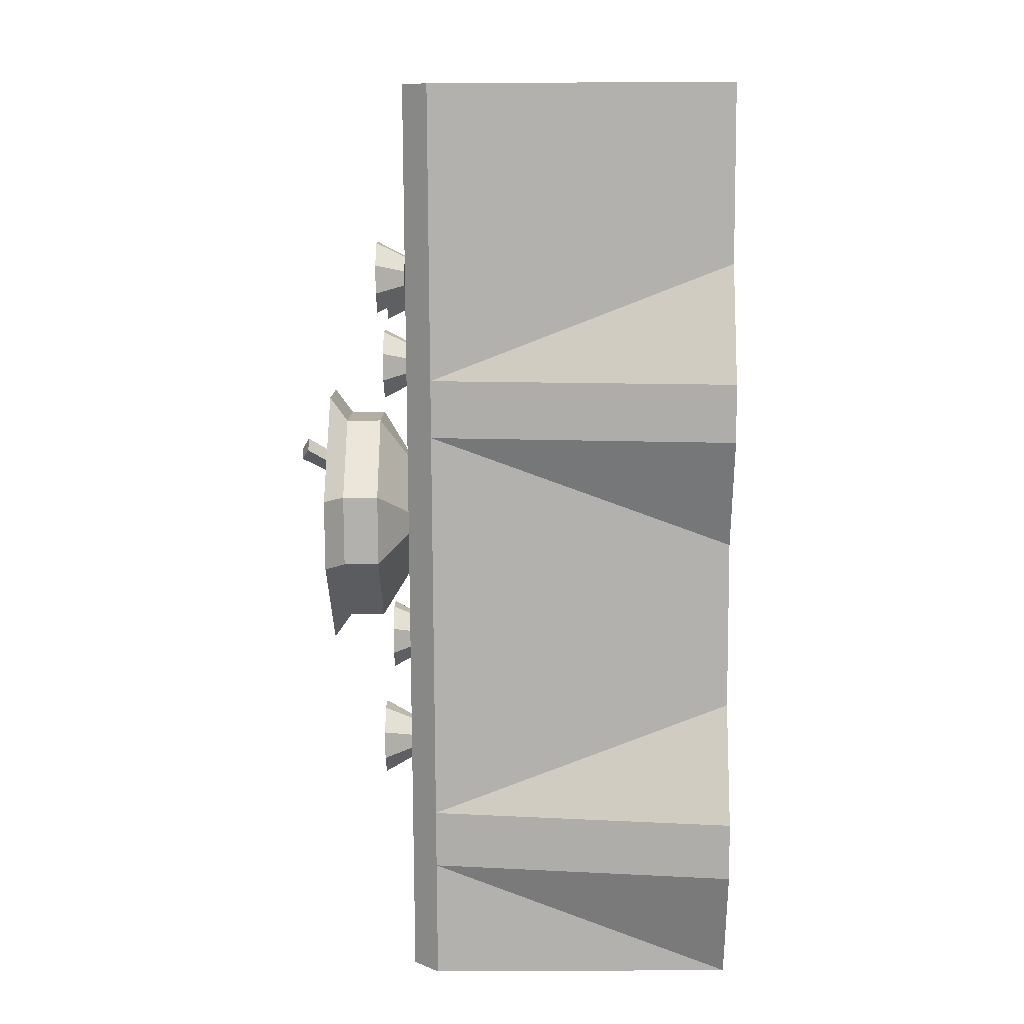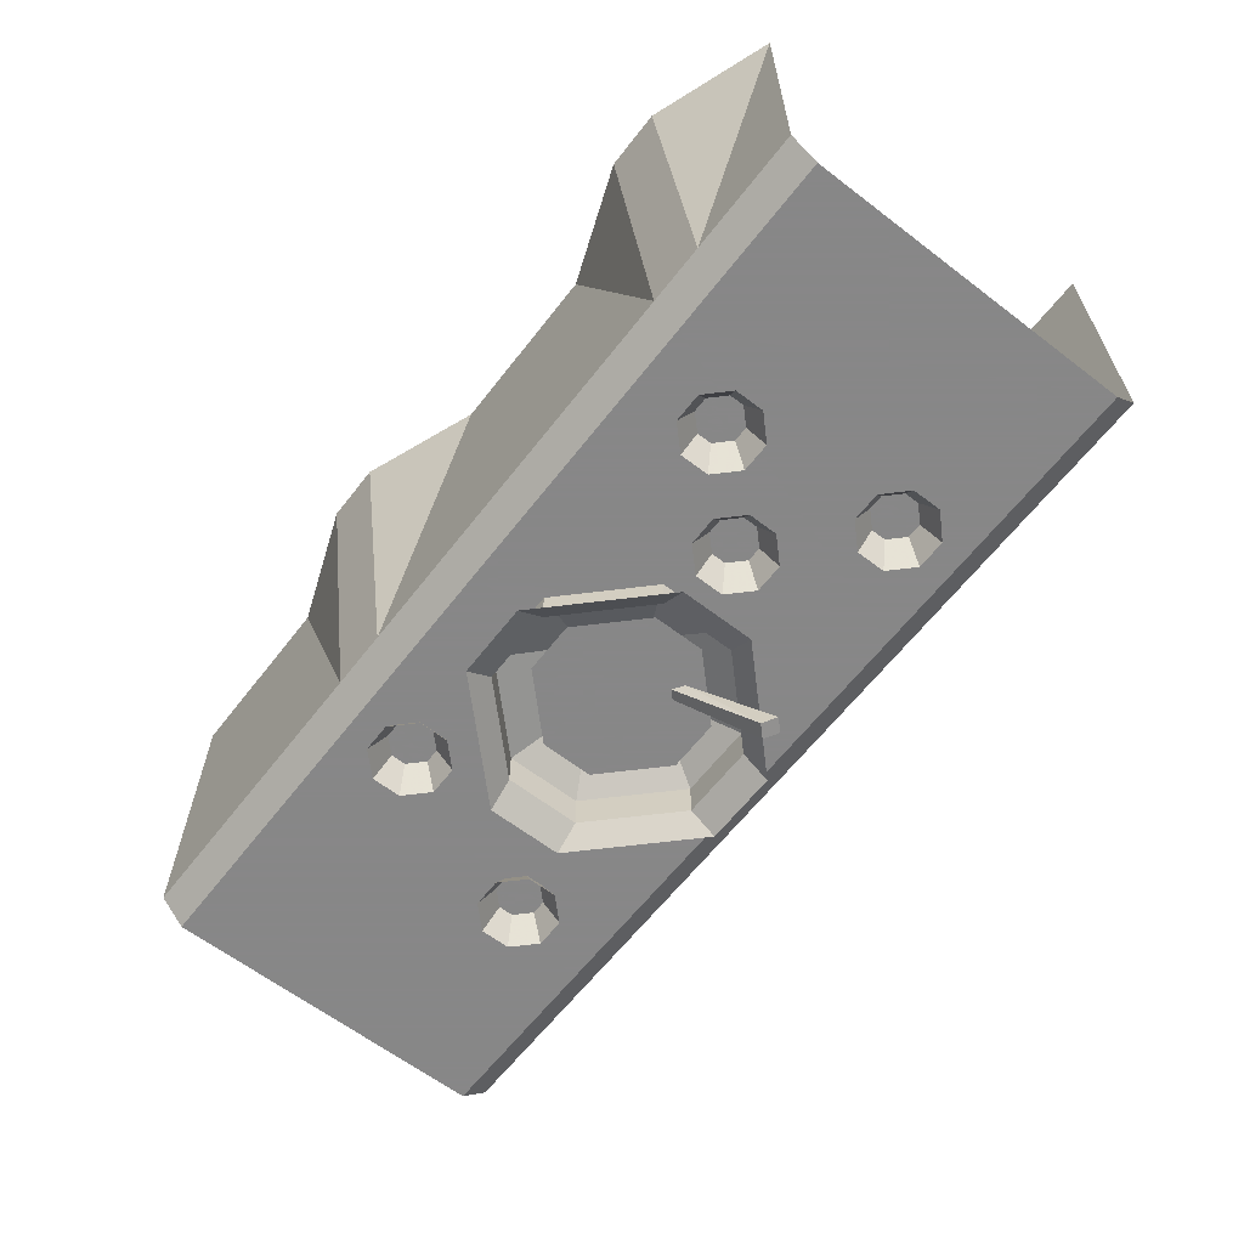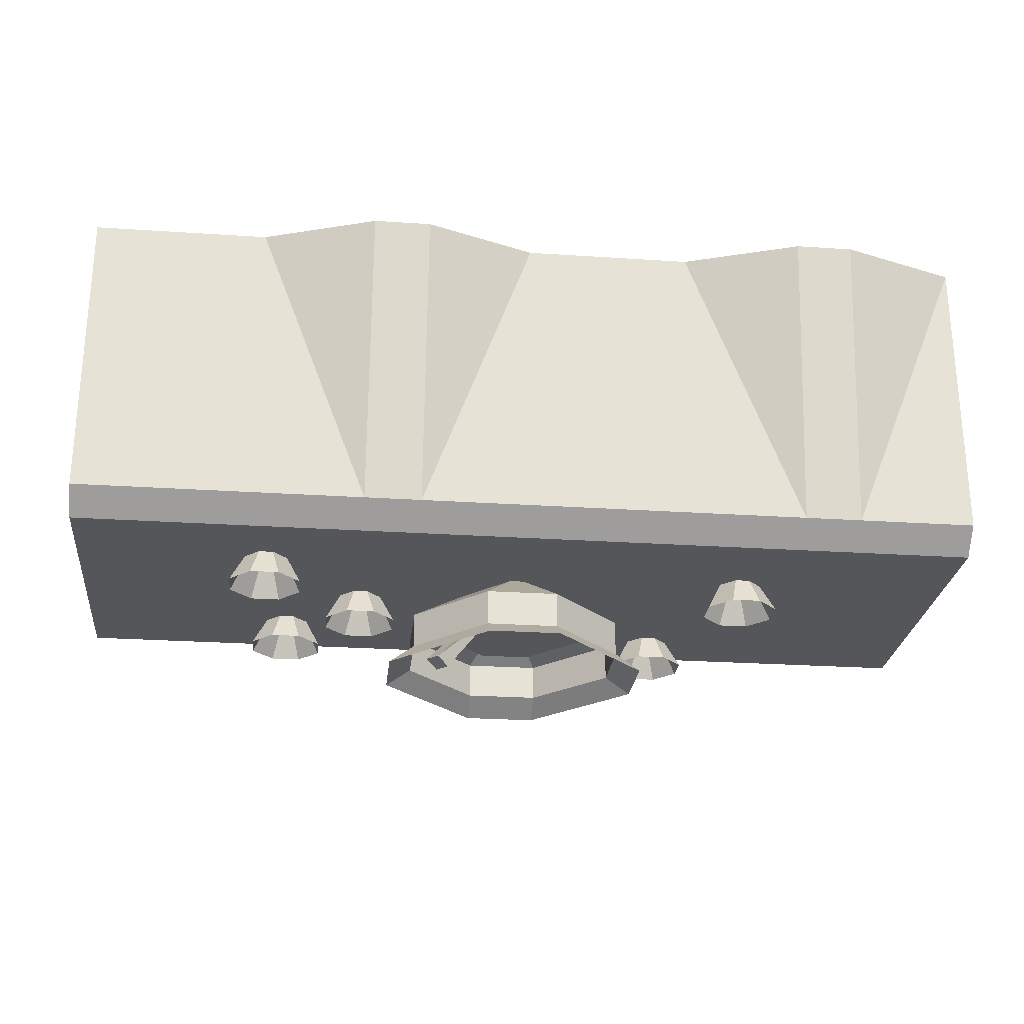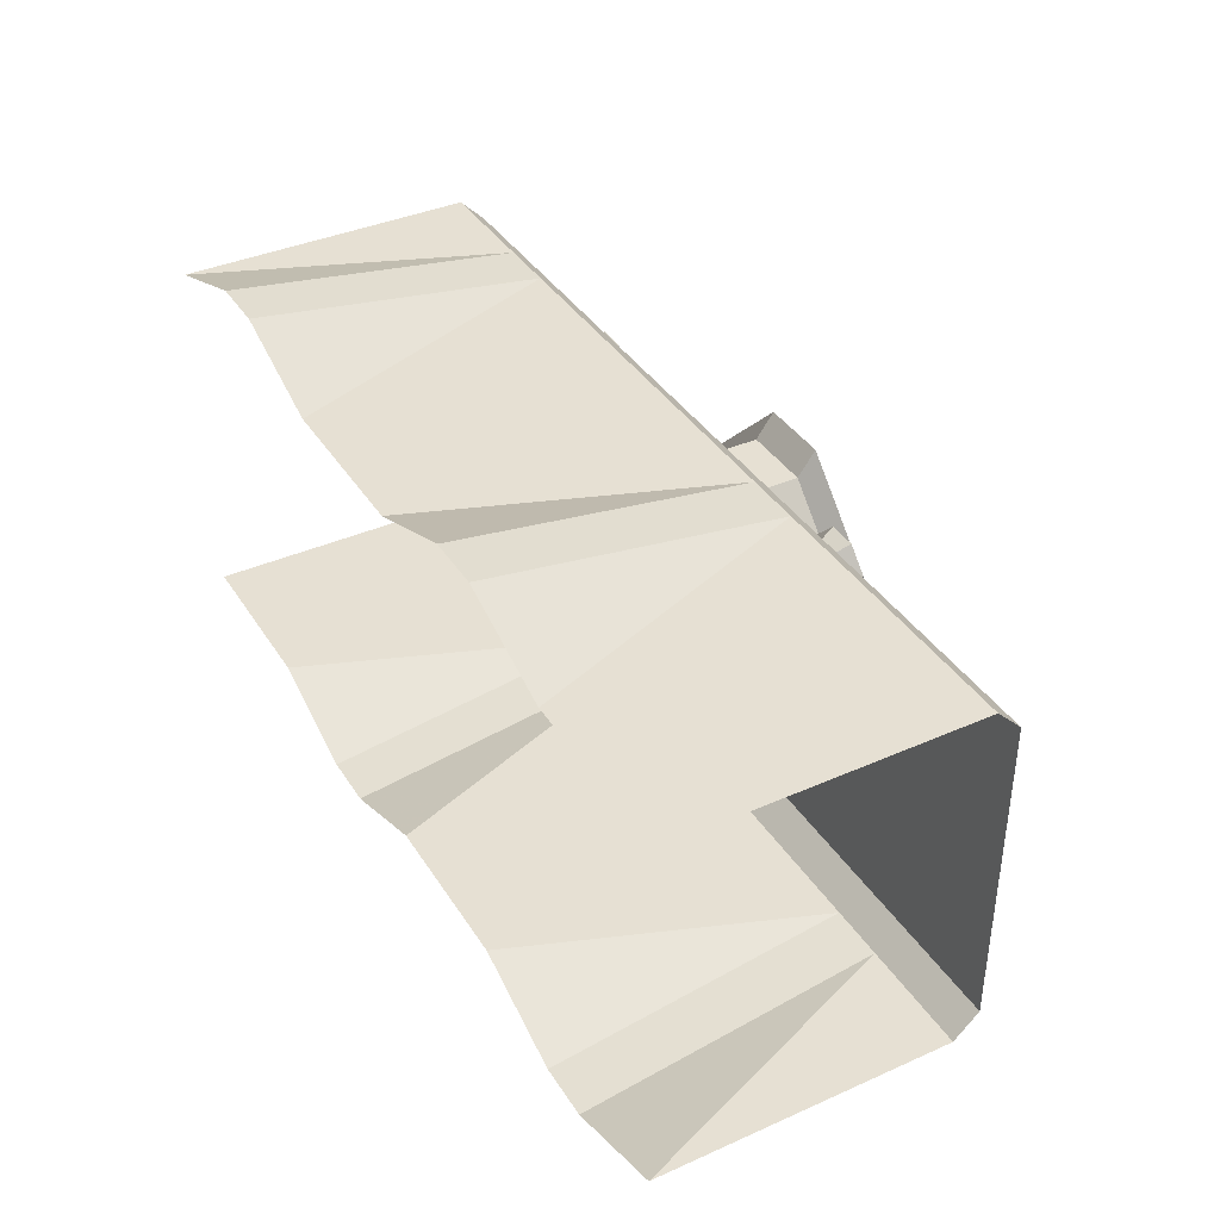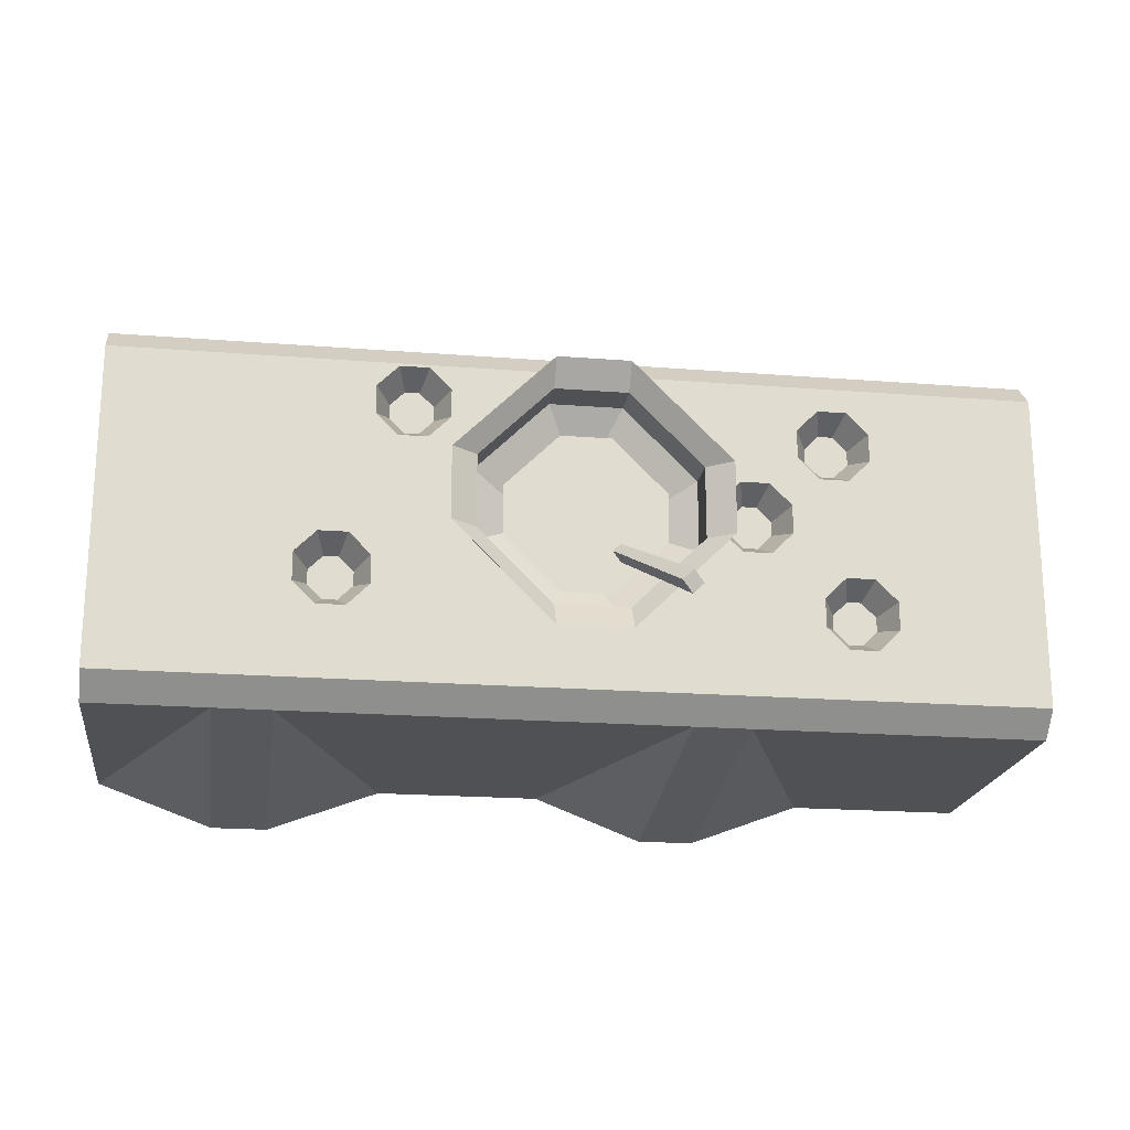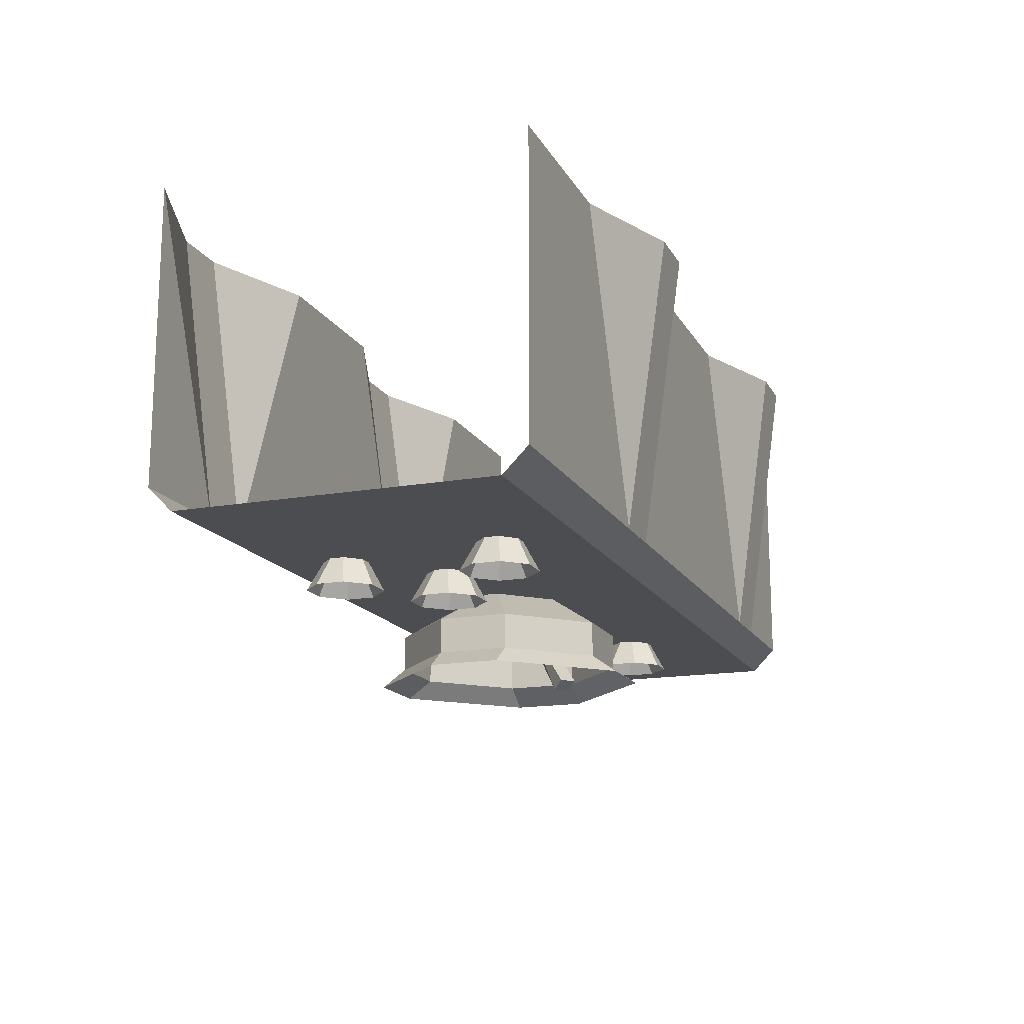
<metadata>
{"format":"obj","ext":"obj","renderer":"f3d","projection":"perspective","resolution":1024,"background":"white","views":[{"elev":-79.3,"azim":90.3,"up":"+Z"},{"elev":-62.6,"azim":52.2,"up":"+Y"},{"elev":-25.5,"azim":173.9,"up":"+Y"},{"elev":38.4,"azim":-119.2,"up":"+Z"},{"elev":-20.1,"azim":-8.2,"up":"+Z"},{"elev":-15.9,"azim":110.4,"up":"+Y"}]}
</metadata>
<code>
v 0.5 -0.8906 0.2656
v 0.4531 -0.8906 0.2188
v 0.4844 -0.8281 0.2031
v 0.5156 -0.8281 0.2344
v 0.5625 -0.8906 0.2656
v 0.5469 -0.8281 0.2344
v 0.4531 -0.8906 0.1562
v 0.4844 -0.8281 0.1719
v 0.5 -0.8906 0.1094
v 0.5156 -0.8281 0.1406
v 0.5469 -0.8281 0.1406
v 0.5781 -0.8281 0.1719
v 0.5781 -0.8281 0.2031
v 0.6094 -0.8906 0.2188
v 0.6094 -0.8906 0.1562
v 0.5625 -0.8906 0.1094
v 0.3281 -0.8906 0.09375
v 0.2812 -0.8906 0.04688
v 0.3125 -0.8281 0.03125
v 0.3438 -0.8281 0.0625
v 0.3906 -0.8906 0.09375
v 0.375 -0.8281 0.0625
v 0.2812 -0.8906 -0.01562
v 0.3125 -0.8281 0
v 0.3281 -0.8906 -0.0625
v 0.3438 -0.8281 -0.03125
v 0.375 -0.8281 -0.03125
v 0.4062 -0.8281 0
v 0.4062 -0.8281 0.03125
v 0.4375 -0.8906 0.04688
v 0.4375 -0.8906 -0.01562
v 0.3906 -0.8906 -0.0625
v 0.5469 -0.8906 -0.1094
v 0.5 -0.8906 -0.1562
v 0.5312 -0.8281 -0.1719
v 0.5625 -0.8281 -0.1406
v 0.6094 -0.8906 -0.1094
v 0.5938 -0.8281 -0.1406
v 0.5 -0.8906 -0.2188
v 0.5312 -0.8281 -0.2031
v 0.5469 -0.8906 -0.2656
v 0.5625 -0.8281 -0.2344
v 0.5938 -0.8281 -0.2344
v 0.625 -0.8281 -0.2031
v 0.625 -0.8281 -0.1719
v 0.6562 -0.8906 -0.1562
v 0.6562 -0.8906 -0.2188
v 0.6094 -0.8906 -0.2656
v -0.3906 -0.8906 0.3125
v -0.4375 -0.8906 0.2656
v -0.4062 -0.8281 0.25
v -0.375 -0.8281 0.2812
v -0.3281 -0.8906 0.3125
v -0.3438 -0.8281 0.2812
v -0.4375 -0.8906 0.2031
v -0.4062 -0.8281 0.2188
v -0.3906 -0.8906 0.1562
v -0.375 -0.8281 0.1875
v -0.3438 -0.8281 0.1875
v -0.3125 -0.8281 0.2188
v -0.3125 -0.8281 0.25
v -0.2812 -0.8906 0.2656
v -0.2812 -0.8906 0.2031
v -0.3281 -0.8906 0.1562
v -0.5469 -0.8906 -0.0625
v -0.5938 -0.8906 -0.1094
v -0.5625 -0.8281 -0.125
v -0.5312 -0.8281 -0.09375
v -0.4844 -0.8906 -0.0625
v -0.5 -0.8281 -0.09375
v -0.5938 -0.8906 -0.1719
v -0.5625 -0.8281 -0.1562
v -0.5469 -0.8906 -0.2188
v -0.5312 -0.8281 -0.1875
v -0.5 -0.8281 -0.1875
v -0.4688 -0.8281 -0.1562
v -0.4688 -0.8281 -0.125
v -0.4375 -0.8906 -0.1094
v -0.4375 -0.8906 -0.1719
v -0.4844 -0.8906 -0.2188
v 0.07031 -0.8984 -0.0625
v 0.05469 -0.8984 -0.07812
v 0.1641 -1.07 -0.1953
v 0.1875 -1.07 -0.1719
v 0.09375 -0.8984 -0.07812
v 0.07031 -0.8984 -0.1016
v 0.1875 -1.055 -0.2188
v 0.2109 -1.055 -0.1953
v -0.007812 -0.8203 0.07812
v -0.07812 -0.8203 0.007812
v -0.07812 -0.8203 -0.007812
v -0.007812 -0.8203 -0.07812
v 0.007812 -0.8203 -0.07812
v 0.07812 -0.8203 -0.007812
v 0.07812 -0.8203 0.007812
v 0.007812 -0.8203 0.07812
v 0.05469 -0.8984 0.1719
v -0.05469 -0.8984 0.1719
v -0.1719 -0.8984 0.05469
v 0.1719 -0.8984 0.05469
v 0.1719 -0.8984 -0.05469
v 0.05469 -0.8984 -0.1719
v -0.05469 -0.8984 -0.1719
v -0.1719 -0.8984 -0.05469
v 0.2344 -0.9766 0.08594
v 0.07812 -0.9766 0.2422
v 0.07812 -1.016 0.2969
v 0.2891 -1.016 0.08594
v 0.2344 -0.9766 -0.07031
v 0.2344 -0.8984 -0.07031
v 0.2344 -0.8984 0.08594
v 0.07812 -0.8984 0.2422
v 0.2891 -1.016 -0.07031
v -0.07812 -0.9766 0.2422
v -0.07812 -1.016 0.2969
v -0.2344 -0.9766 0.08594
v -0.2891 -1.016 0.08594
v -0.2344 -0.9766 -0.07031
v -0.2891 -1.016 -0.07031
v -0.07812 -0.9766 -0.2266
v -0.07812 -1.016 -0.2812
v 0.07812 -0.9766 -0.2266
v 0.07812 -1.016 -0.2812
v 0.1172 -0.8203 -0.007812
v 0.1172 -0.8203 0.02344
v 0.01562 -0.8203 -0.1094
v 0.07812 -0.8984 -0.2266
v -0.01562 -0.8203 0.125
v -0.01562 -0.8203 -0.1094
v -0.07812 -0.8984 -0.2266
v -0.1172 -0.8203 -0.007812
v -0.2344 -0.8984 -0.07031
v -0.1172 -0.8203 0.02344
v -0.2344 -0.8984 0.08594
v -0.07812 -0.8984 0.2422
v 0.01562 -0.8203 0.125
v 0.3672 -0.8203 -0.3516
v 0.6172 -0.8203 0.3516
v 0 -0.8203 0.3516
v 0 -0.8203 -0.3516
v 0.2422 -0.7656 -0.4062
v 0.3672 -0.7656 -0.4062
v 1 -0.7656 -0.4062
v 1 -0.8203 -0.3516
v 1 -0.8203 0.3516
v 0.7422 -0.7656 0.4062
v 0.6172 -0.7656 0.4062
v 0 -0.7656 0.4062
v -0.2422 -0.7656 0.4062
v -0.3672 -0.8203 0.3516
v -0.6172 -0.8203 -0.3516
v 0 -0.7656 -0.4062
v 0 -0.1094 -0.4062
v 0.2422 -0.1094 -0.5
v 0.3672 -0.1094 -0.5
v 0.6172 -0.1094 -0.4062
v 1 -0.1094 -0.4062
v 1 -0.7656 0.4062
v 1 -0.1094 0.4062
v 0.7422 -0.1094 0.5
v 0.6172 -0.1094 0.5
v 0.3672 -0.1094 0.4062
v 0 -0.1094 0.4062
v -0.2422 -0.1094 0.5
v -0.3672 -0.7656 0.4062
v -1 -0.7656 0.4062
v -1 -0.8203 0.3516
v -1 -0.8203 -0.3516
v -0.7422 -0.7656 -0.4062
v -0.6172 -0.7656 -0.4062
v -0.3672 -0.1094 -0.4062
v -1 -0.7656 -0.4062
v -1 -0.1094 -0.4062
v -0.7422 -0.1094 -0.5
v -0.6172 -0.1094 -0.5
v -0.6172 -0.1094 0.4062
v -0.3672 -0.1094 0.5
v -1 -0.1094 0.4062
f 1 2 3
f 1 3 4
f 1 4 5
f 1 5 6
f 1 6 4
f 1 4 2
f 2 4 3
f 2 3 7
f 2 7 8
f 2 8 3
f 3 8 4
f 3 4 6
f 3 6 8
f 3 8 7
f 7 8 9
f 7 9 10
f 7 10 8
f 8 10 4
f 4 10 11
f 4 11 12
f 4 12 13
f 4 13 6
f 4 6 5
f 5 6 14
f 5 14 13
f 5 13 6
f 6 13 14
f 14 13 15
f 14 15 12
f 14 12 13
f 13 12 15
f 15 12 16
f 15 16 11
f 15 11 12
f 12 11 16
f 16 11 9
f 16 9 10
f 16 10 11
f 11 10 9
f 8 10 9
f 10 8 6
f 10 6 11
f 11 6 12
f 12 6 13
f 17 18 19
f 17 19 20
f 17 20 21
f 17 21 22
f 17 22 20
f 17 20 18
f 18 20 19
f 18 19 23
f 18 23 24
f 18 24 19
f 19 24 20
f 19 20 22
f 19 22 24
f 19 24 23
f 23 24 25
f 23 25 26
f 23 26 24
f 24 26 20
f 20 26 27
f 20 27 28
f 20 28 29
f 20 29 22
f 20 22 21
f 21 22 30
f 21 30 29
f 21 29 22
f 22 29 30
f 30 29 31
f 30 31 28
f 30 28 29
f 29 28 31
f 31 28 32
f 31 32 27
f 31 27 28
f 28 27 32
f 32 27 25
f 32 25 26
f 32 26 27
f 27 26 25
f 24 26 25
f 26 24 22
f 26 22 27
f 27 22 28
f 28 22 29
f 33 34 35
f 33 35 36
f 33 36 37
f 33 37 38
f 33 38 36
f 33 36 34
f 34 36 35
f 34 35 39
f 34 39 40
f 34 40 35
f 35 40 36
f 35 36 38
f 35 38 40
f 35 40 39
f 39 40 41
f 39 41 42
f 39 42 40
f 40 42 36
f 36 42 43
f 36 43 44
f 36 44 45
f 36 45 38
f 36 38 37
f 37 38 46
f 37 46 45
f 37 45 38
f 38 45 46
f 46 45 47
f 46 47 44
f 46 44 45
f 45 44 47
f 47 44 48
f 47 48 43
f 47 43 44
f 44 43 48
f 48 43 41
f 48 41 42
f 48 42 43
f 43 42 41
f 40 42 41
f 42 40 38
f 42 38 43
f 43 38 44
f 44 38 45
f 49 50 51
f 49 51 52
f 49 52 53
f 49 53 54
f 49 54 52
f 49 52 50
f 50 52 51
f 50 51 55
f 50 55 56
f 50 56 51
f 51 56 52
f 51 52 54
f 51 54 56
f 51 56 55
f 55 56 57
f 55 57 58
f 55 58 56
f 56 58 52
f 52 58 59
f 52 59 60
f 52 60 61
f 52 61 54
f 52 54 53
f 53 54 62
f 53 62 61
f 53 61 54
f 54 61 62
f 62 61 63
f 62 63 60
f 62 60 61
f 61 60 63
f 63 60 64
f 63 64 59
f 63 59 60
f 60 59 64
f 64 59 57
f 64 57 58
f 64 58 59
f 59 58 57
f 56 58 57
f 58 56 54
f 58 54 59
f 59 54 60
f 60 54 61
f 65 66 67
f 65 67 68
f 65 68 69
f 65 69 70
f 65 70 68
f 65 68 66
f 66 68 67
f 66 67 71
f 66 71 72
f 66 72 67
f 67 72 68
f 67 68 70
f 67 70 72
f 67 72 71
f 71 72 73
f 71 73 74
f 71 74 72
f 72 74 68
f 68 74 75
f 68 75 76
f 68 76 77
f 68 77 70
f 68 70 69
f 69 70 78
f 69 78 77
f 69 77 70
f 70 77 78
f 78 77 79
f 78 79 76
f 78 76 77
f 77 76 79
f 79 76 80
f 79 80 75
f 79 75 76
f 76 75 80
f 80 75 73
f 80 73 74
f 80 74 75
f 75 74 73
f 72 74 73
f 74 72 70
f 74 70 75
f 75 70 76
f 76 70 77
f 105 106 107
f 105 107 108
f 105 108 109
f 105 109 110
f 105 110 111
f 105 111 106
f 105 106 112
f 105 112 111
f 105 111 109
f 105 109 113
f 105 113 108
f 105 108 106
f 106 108 107
f 106 107 114
f 106 114 115
f 106 115 107
f 107 115 114
f 114 115 116
f 114 116 117
f 114 117 115
f 115 117 116
f 116 117 118
f 116 118 119
f 116 119 117
f 117 119 118
f 118 119 120
f 118 120 121
f 118 121 119
f 119 121 120
f 120 121 122
f 120 122 123
f 120 123 121
f 121 123 122
f 122 123 109
f 122 109 113
f 122 113 123
f 123 113 109
f 109 108 113
f 124 125 111
f 124 111 110
f 124 110 126
f 124 126 127
f 124 127 110
f 124 110 125
f 124 125 128
f 124 128 126
f 126 128 129
f 126 129 130
f 126 130 127
f 126 127 129
f 129 127 130
f 129 130 131
f 129 131 132
f 129 132 130
f 130 132 131
f 131 132 133
f 131 133 134
f 131 134 132
f 132 134 133
f 133 134 128
f 133 128 135
f 133 135 134
f 134 135 128
f 128 135 136
f 128 136 112
f 128 112 135
f 135 112 136
f 136 112 125
f 136 125 111
f 136 111 112
f 112 111 125
f 111 112 106
f 106 112 114
f 106 114 135
f 106 135 112
f 112 135 114
f 114 135 116
f 114 116 134
f 114 134 135
f 135 134 116
f 116 134 118
f 116 118 132
f 116 132 134
f 134 132 118
f 118 132 120
f 118 120 130
f 118 130 132
f 132 130 120
f 120 130 122
f 120 122 127
f 120 127 130
f 130 127 122
f 122 127 109
f 122 109 110
f 122 110 127
f 127 110 109
f 110 127 126
f 110 111 125
f 111 110 109
f 128 133 131
f 128 131 129
f 128 125 136
f 81 82 83
f 81 83 84
f 81 84 85
f 81 85 82
f 82 85 86
f 82 86 87
f 82 87 83
f 83 87 84
f 84 87 88
f 84 88 85
f 85 88 86
f 86 88 87
f 89 90 91
f 89 91 92
f 89 92 93
f 89 93 94
f 89 94 95
f 89 95 96
f 89 96 97
f 89 97 98
f 89 98 90
f 89 90 99
f 89 99 98
f 89 98 96
f 96 98 97
f 96 97 95
f 96 95 100
f 96 100 97
f 97 100 95
f 95 100 94
f 95 94 101
f 95 101 100
f 100 101 94
f 94 101 93
f 94 93 102
f 94 102 101
f 101 102 93
f 93 102 92
f 93 92 103
f 93 103 102
f 102 103 92
f 92 103 91
f 92 91 104
f 92 104 103
f 103 104 91
f 91 104 90
f 91 90 99
f 91 99 104
f 104 99 90
f 99 104 103
f 99 103 102
f 99 102 101
f 99 101 100
f 99 100 97
f 99 97 98
f 98 99 90
f 137 138 139
f 137 139 140
f 137 140 141
f 137 141 142
f 137 142 143
f 137 143 144
f 137 144 138
f 138 144 145
f 138 145 146
f 138 146 147
f 138 147 148
f 138 148 139
f 139 148 149
f 139 149 150
f 139 150 140
f 140 150 151
f 140 151 152
f 140 152 141
f 141 152 153
f 141 153 154
f 141 154 142
f 142 154 155
f 142 155 156
f 142 156 143
f 143 156 157
f 158 146 145
f 146 158 159
f 146 159 160
f 146 160 147
f 147 160 161
f 147 161 162
f 147 162 163
f 147 163 148
f 148 163 149
f 149 163 164
f 149 164 165
f 149 165 150
f 150 165 166
f 150 166 167
f 150 167 151
f 151 167 168
f 151 168 169
f 151 169 170
f 151 170 152
f 152 170 171
f 152 171 153
f 172 169 168
f 169 172 173
f 169 173 174
f 169 174 170
f 170 174 175
f 170 175 171
f 176 165 177
f 177 165 164
f 178 166 165
f 178 165 176

</code>
